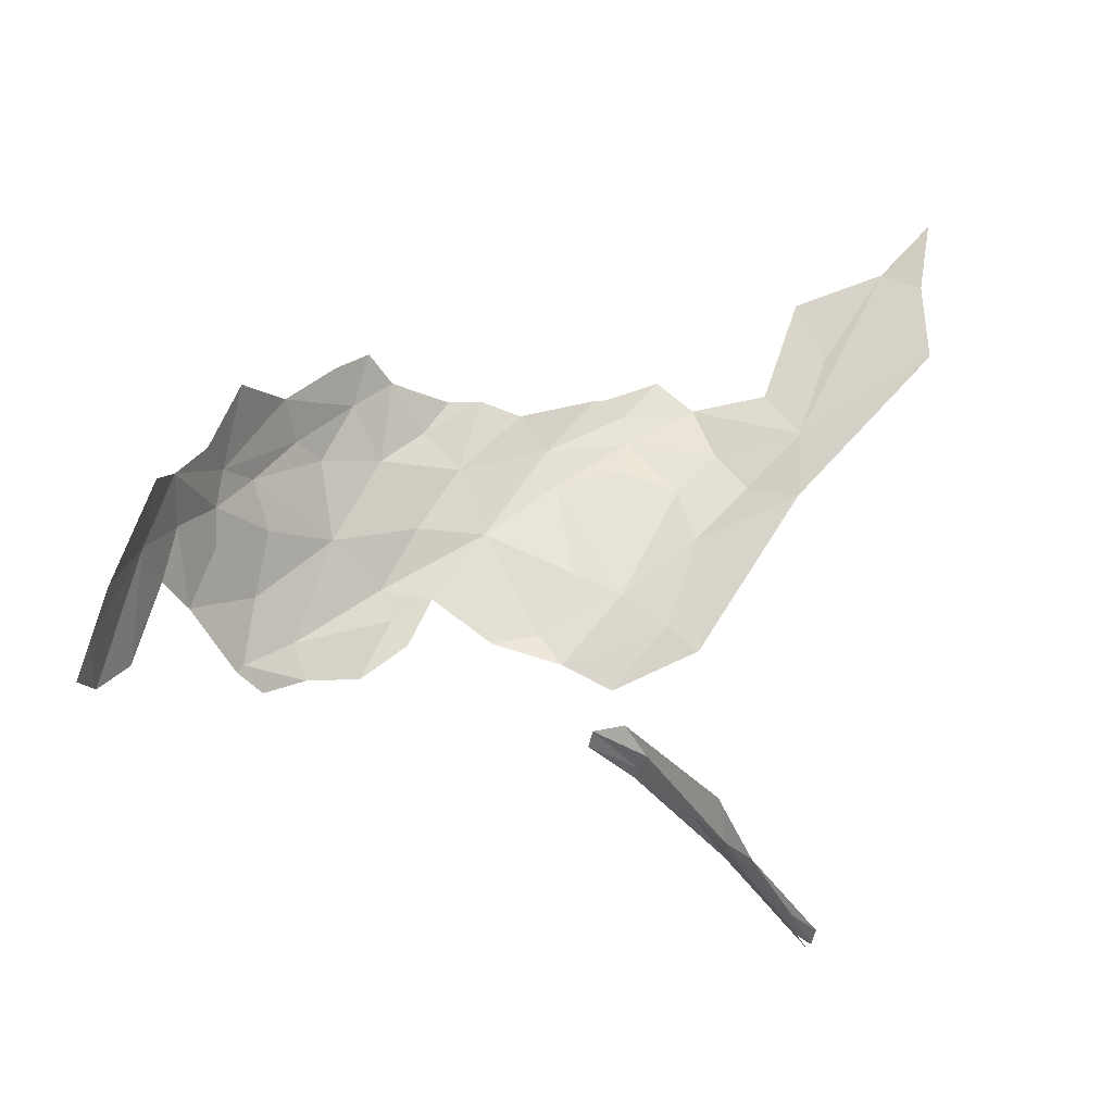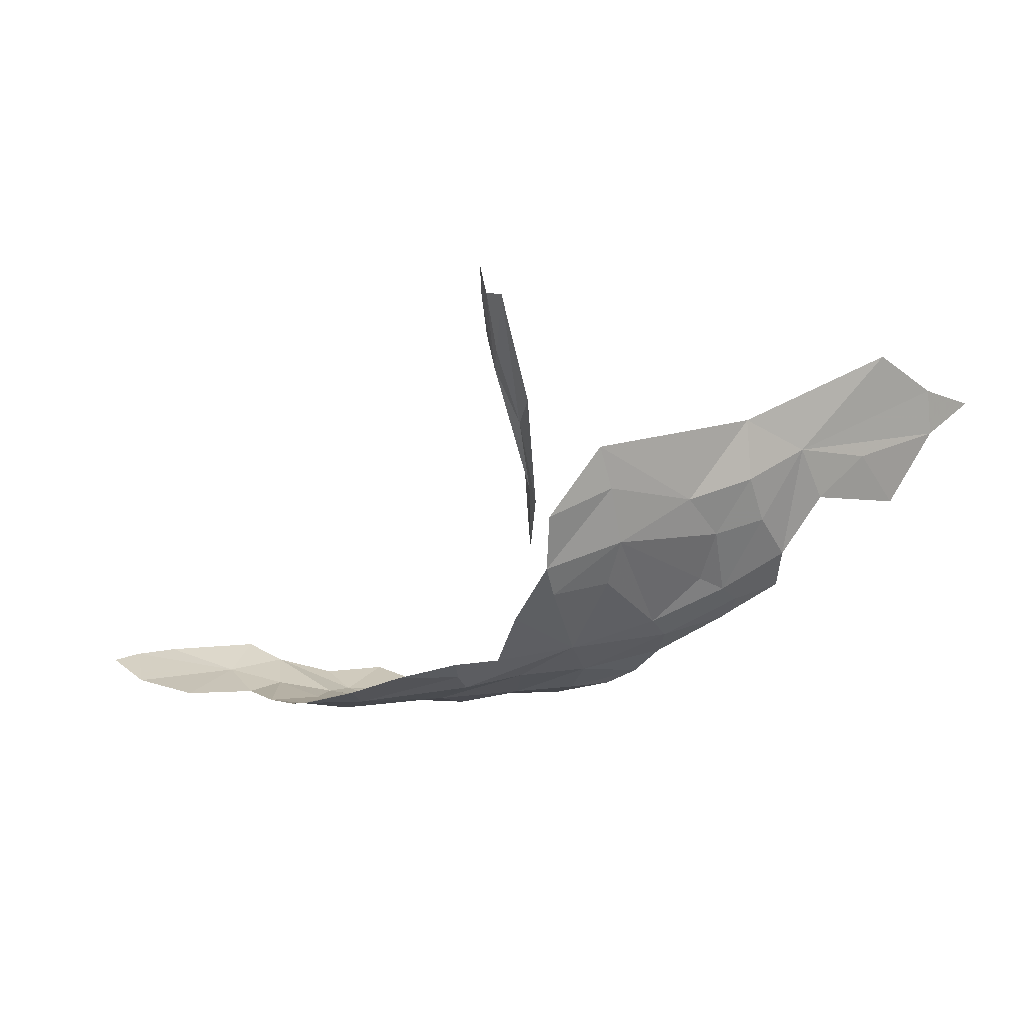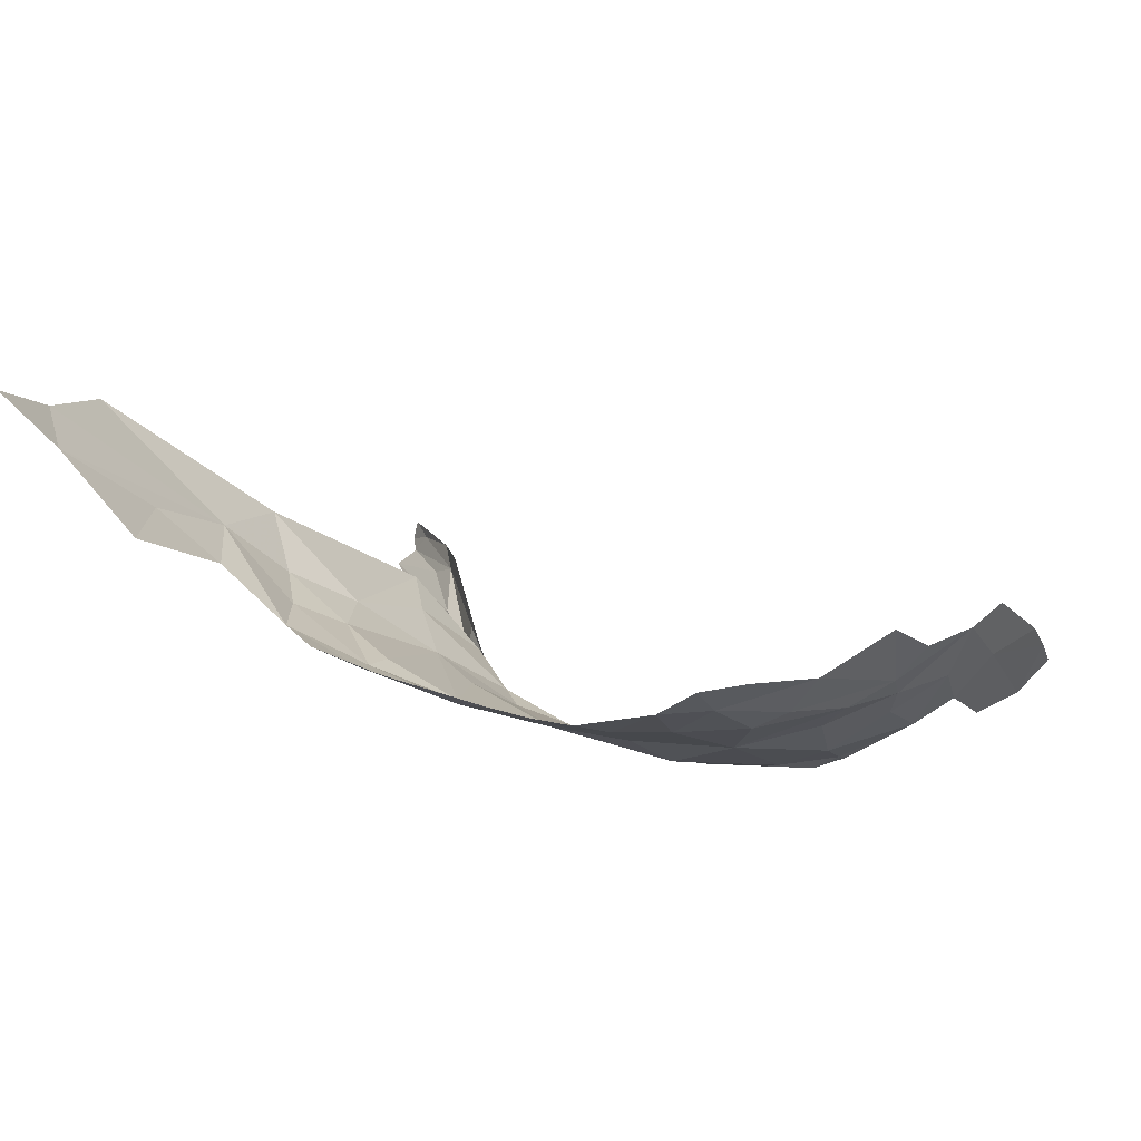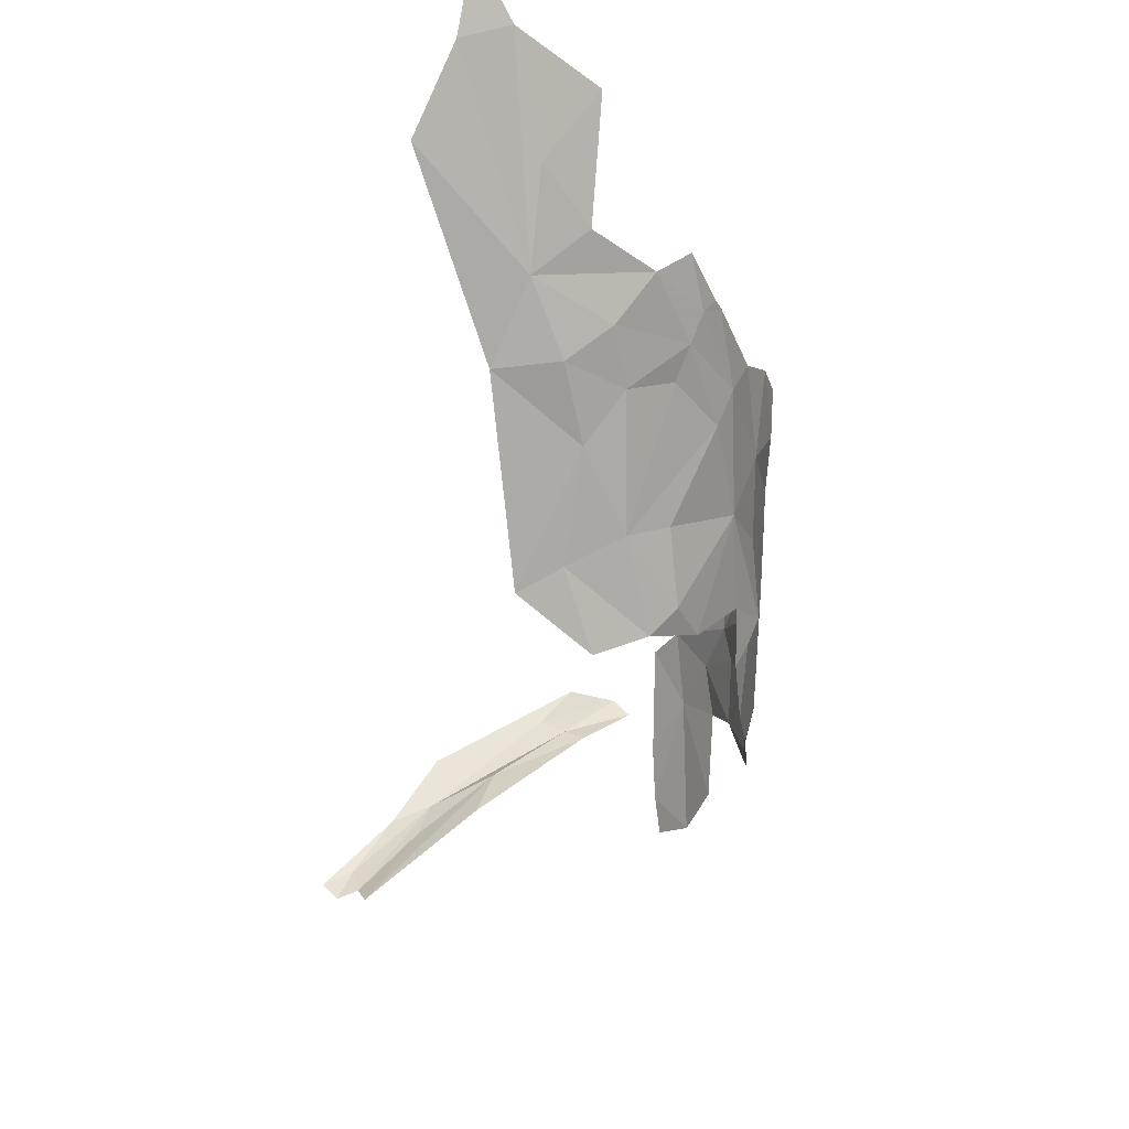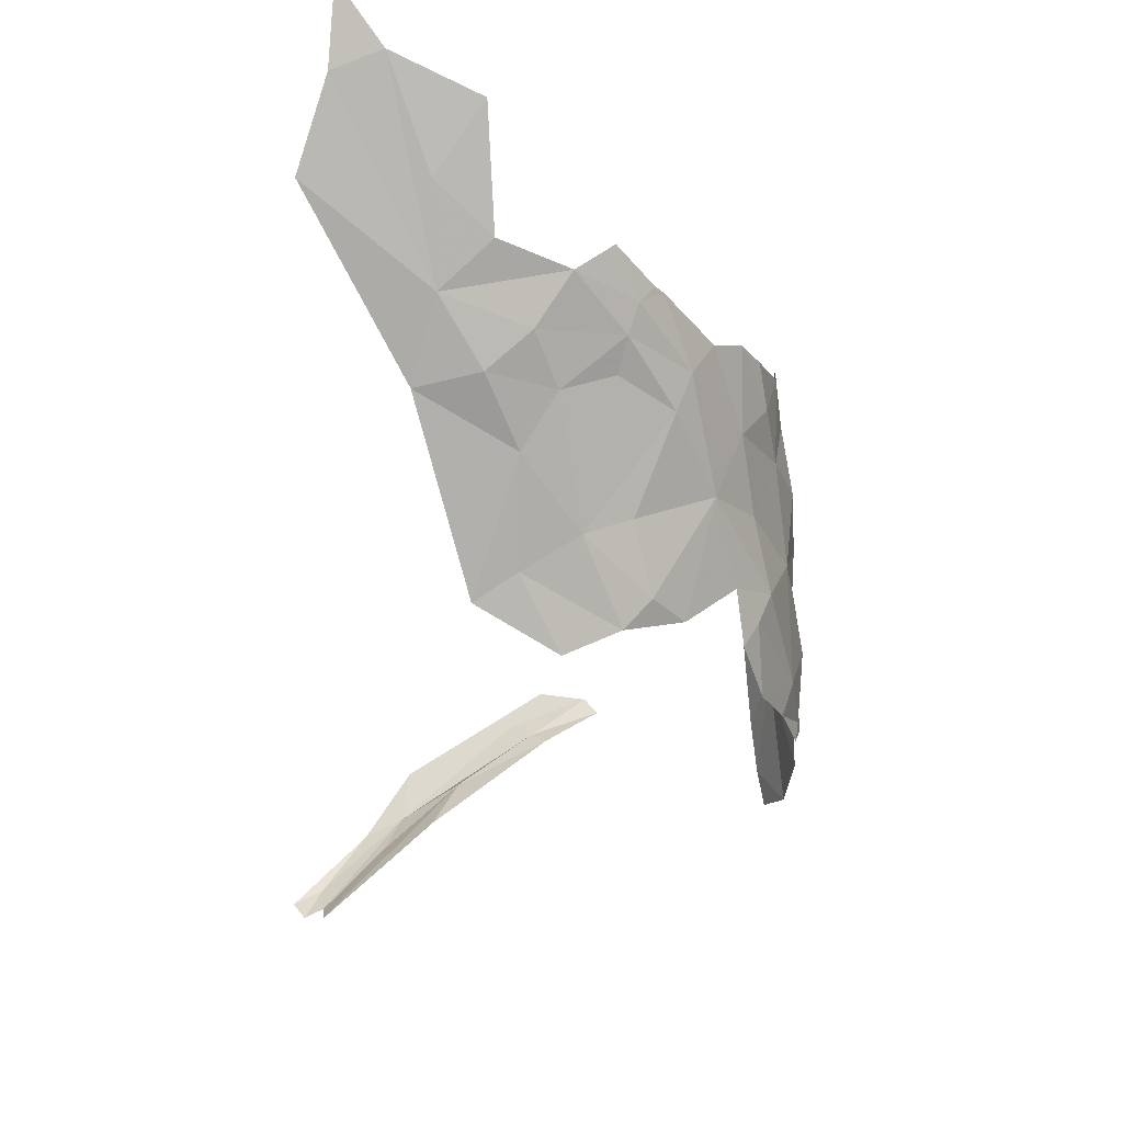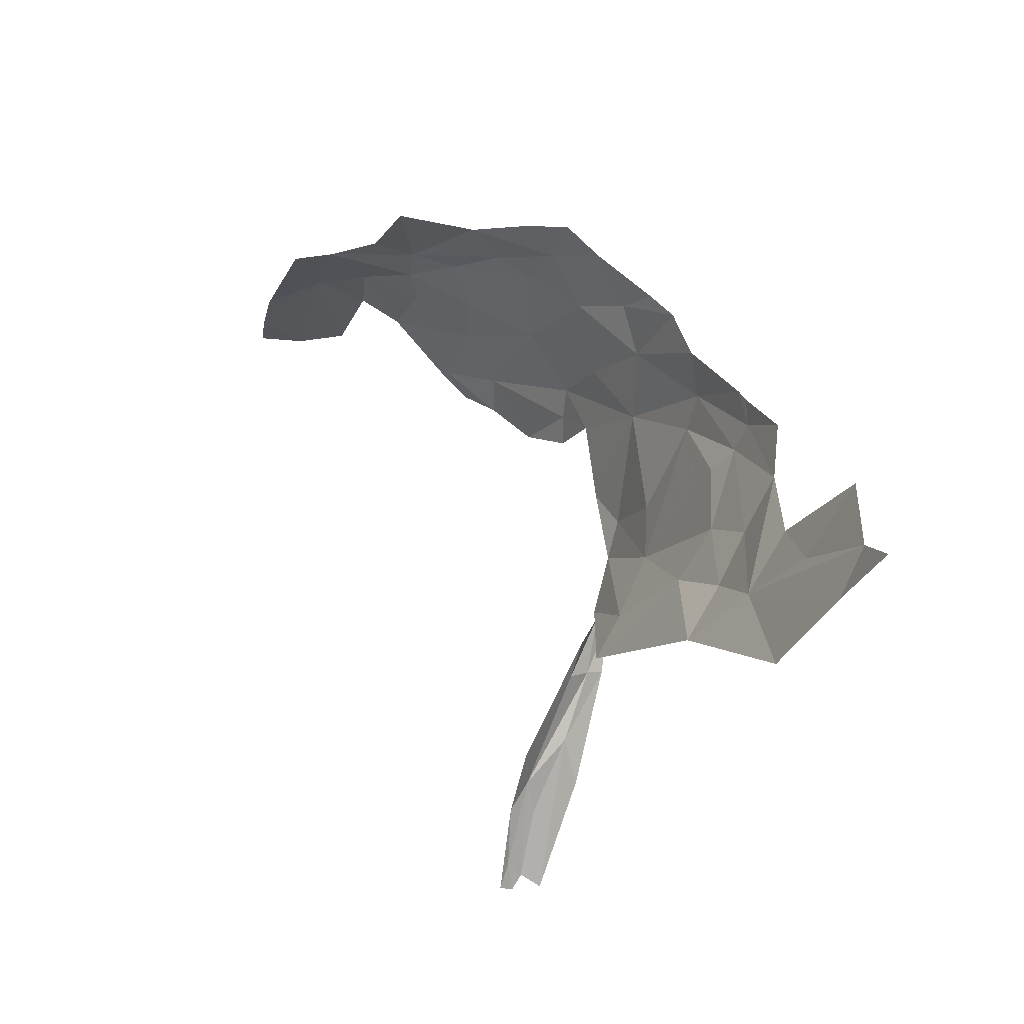
<metadata>
{"format":"obj","ext":"obj","renderer":"f3d","projection":"perspective","resolution":1024,"background":"white","views":[{"elev":-4.6,"azim":-48.0,"up":"+Y"},{"elev":-2.5,"azim":22.6,"up":"+Z"},{"elev":70.1,"azim":164.9,"up":"+Y"},{"elev":-22.7,"azim":82.0,"up":"+Y"},{"elev":-20.7,"azim":97.2,"up":"+Y"},{"elev":51.5,"azim":30.1,"up":"+Y"}]}
</metadata>
<code>
v 2.658 3.063 -2.072
v 2.826 3.186 -2.077
v 2.928 3.141 -2.082
v 2.517 3.076 -2.038
v 3.652 2.761 -1.544
v 3.658 2.66 -1.376
v 3.482 2.547 -1.632
v 3.8 3.382 -1.783
v 3.834 3.386 -1.762
v 3.864 3.329 -1.723
v 2.806 2.601 -2.061
v 2.826 2.494 -2.029
v 2.624 2.534 -2.066
v 2.601 2.512 -2.068
v 2.424 2.684 -2.066
v 3.873 3.082 -1.51
v 3.83 2.929 -1.402
v 3.119 2.677 -1.98
v 3.143 2.601 -1.938
v 2.991 2.501 -1.979
v 3.507 2.162 -1.067
v 3.521 2.035 -1.052
v 3.518 2.278 -1.336
v 3.588 3.323 -1.9
v 3.648 3.215 -1.844
v 3.294 3.252 -2.028
v 3.186 3.395 -2.053
v 3.39 3.356 -2.015
v 2.749 3.299 -2.041
v 3.225 2.956 -1.98
v 2.955 2.907 -2.059
v 3.132 3.155 -2.043
v 3.575 1.805 -0.7841
v 3.598 1.764 -0.8192
v 3.562 1.843 -0.8565
v 3.514 1.995 -0.9566
v 3.487 3.365 -1.973
v 3.232 2.742 -1.926
v 3.108 2.767 -2.017
v 3.032 3.311 -2.058
v 3.083 3.47 -2.046
v 3.603 1.785 -0.8692
v 3.382 3.144 -1.961
v 3.417 2.945 -1.886
v 2.524 3.31 -1.97
v 3.793 3.152 -1.656
v 3.642 3.105 -1.799
v 2.264 3.036 -1.939
v 2.414 3.124 -1.982
v 2.512 2.857 -2.06
v 2.684 2.729 -2.088
v 2.945 3.412 -2.041
v 2.338 2.903 -2.014
v 2.498 2.969 -2.044
v 3.349 2.61 -1.79
v 3.989 3.092 -1.33
v 3.989 3.054 -1.139
v 3.649 2.582 -1.249
v 2.713 2.919 -2.065
v 3.845 3.242 -1.69
v 3.522 2.469 -1.472
v 4.145 3.393 -1.379
v 4.119 3.261 -1.226
v 4.023 3.352 -1.568
v 3.503 2.351 -1.531
v 3.513 2.368 -1.415
v 2.159 3.009 -1.885
v 2.184 2.832 -1.97
v 2.017 2.719 -1.898
v 3.584 2.825 -1.675
v 3.469 2.638 -1.713
v 3.974 3.445 -1.673
v 3.577 2.219 -1.438
v 3.546 2.246 -1.396
v 3.569 2.112 -1.209
v 3.644 1.991 -1.155
v 3.525 2.306 -1.567
v 2.205 2.52 -2.04
v 2.307 2.75 -2.04
v 2.057 2.453 -1.997
v 1.97 2.574 -1.912
v 3.996 3.201 -1.46
v 3.666 1.746 -0.883
v 3.566 1.948 -1.016
v 2.692 2.456 -2.06
v 1.943 2.468 -1.93
v 4.265 3.51 -1.235
v 4.447 3.73 -0.9972
v 4.341 3.492 -0.8981
v 4.441 3.788 -1.141
v 4.316 3.702 -1.382
v 4.537 3.942 -1.027
f 1 2 3
f 1 4 2
f 5 6 7
f 8 9 10
f 11 12 13
f 14 15 13
f 5 16 17
f 18 19 20
f 21 22 23
f 24 8 25
f 26 27 28
f 2 4 29
f 30 31 32
f 33 34 35
f 33 35 36
f 26 28 37
f 18 38 19
f 18 39 38
f 40 27 32
f 40 41 27
f 35 34 42
f 43 44 30
f 45 29 4
f 39 11 31
f 18 20 11
f 46 5 47
f 48 49 4
f 50 51 15
f 41 40 52
f 53 50 15
f 53 54 50
f 44 38 39
f 44 55 38
f 17 56 57
f 17 57 58
f 31 51 59
f 31 11 51
f 46 47 60
f 32 3 40
f 61 6 58
f 40 2 29
f 40 3 2
f 62 63 64
f 52 40 29
f 50 59 51
f 23 65 66
f 67 68 69
f 67 48 68
f 54 59 50
f 23 66 21
f 25 43 24
f 58 6 17
f 44 70 71
f 70 5 71
f 44 71 55
f 47 25 60
f 48 53 68
f 10 25 8
f 10 9 72
f 37 43 26
f 37 24 43
f 44 43 25
f 51 13 15
f 51 11 13
f 73 74 75
f 26 43 32
f 73 75 76
f 18 11 39
f 3 31 1
f 3 32 31
f 73 77 74
f 75 74 22
f 78 68 79
f 78 80 68
f 59 1 31
f 59 54 1
f 53 79 68
f 53 15 79
f 20 12 11
f 5 46 16
f 81 68 80
f 81 69 68
f 21 36 22
f 82 64 63
f 83 75 84
f 83 84 42
f 84 22 42
f 10 72 64
f 43 30 32
f 39 30 44
f 39 31 30
f 46 60 16
f 63 57 56
f 63 56 82
f 49 45 4
f 65 23 74
f 60 82 16
f 55 71 7
f 48 54 53
f 26 32 27
f 6 61 7
f 4 54 48
f 5 7 71
f 64 82 60
f 1 54 4
f 47 44 25
f 60 10 64
f 16 82 56
f 83 76 75
f 84 75 22
f 42 22 35
f 5 17 6
f 85 13 12
f 60 25 10
f 14 13 85
f 44 47 70
f 17 16 56
f 22 74 23
f 86 81 80
f 35 22 36
f 87 63 62
f 88 89 63
f 70 47 5
f 77 65 74
f 88 63 90
f 63 89 57
f 91 87 62
f 92 88 90
f 90 87 91
f 90 63 87

</code>
